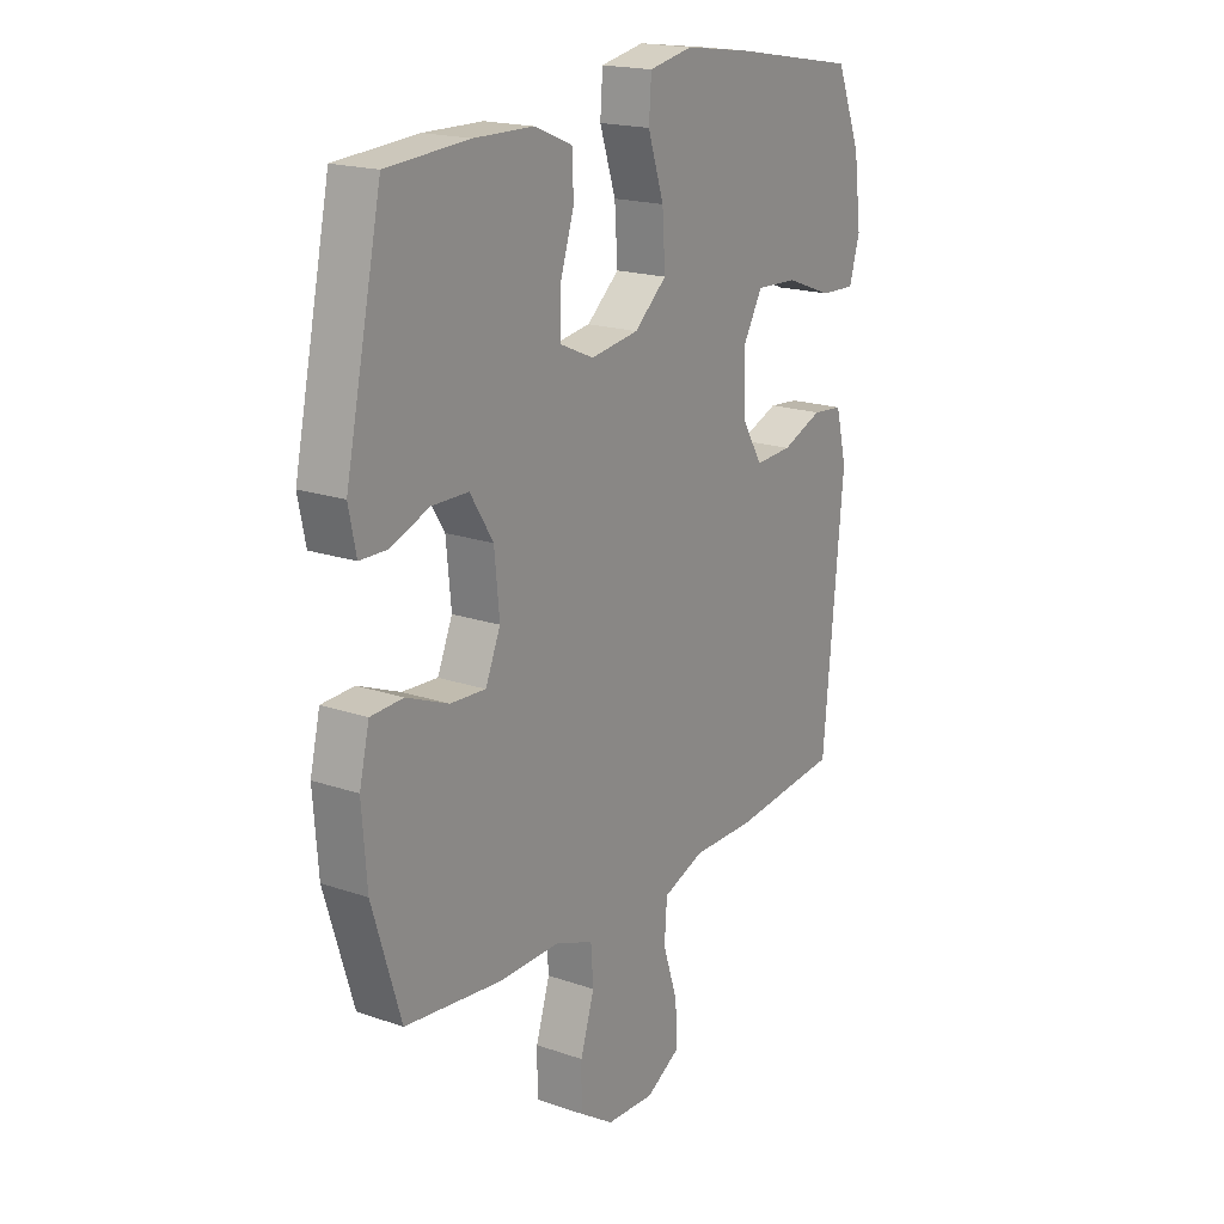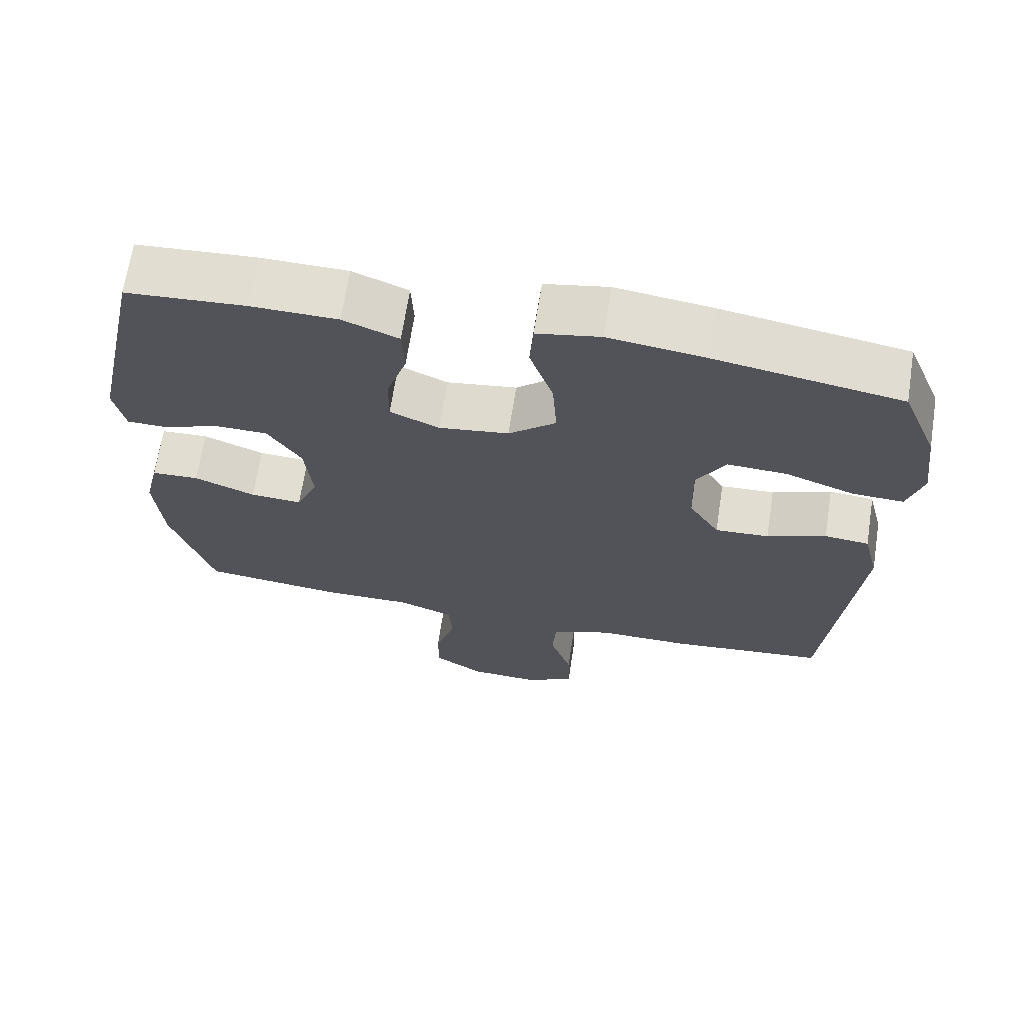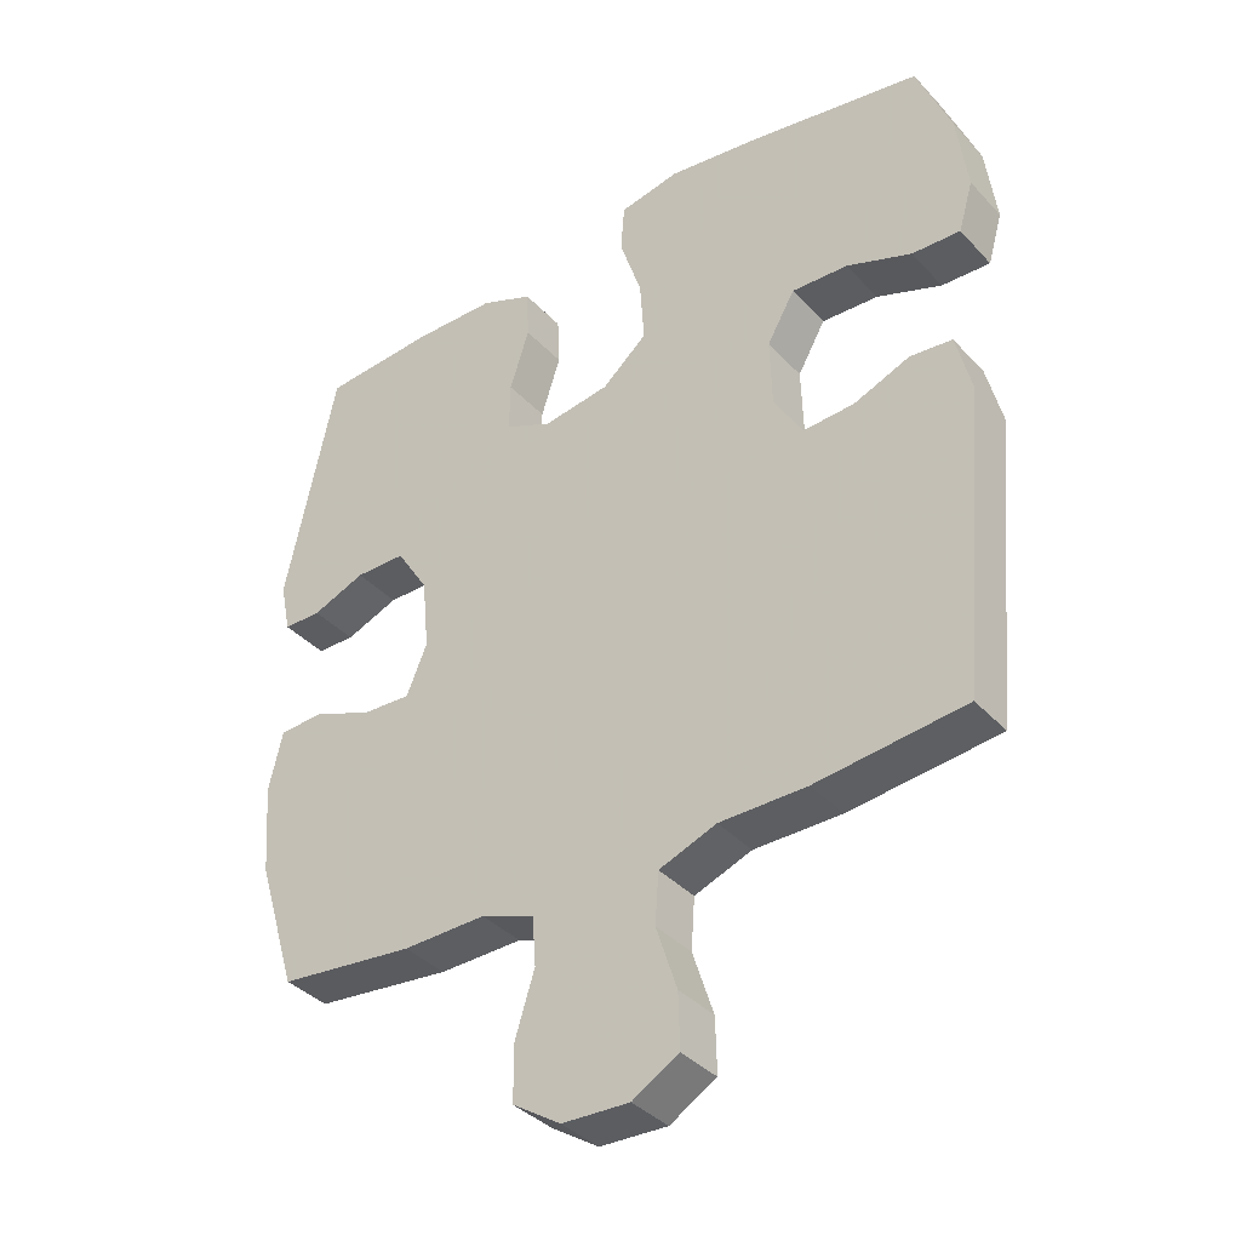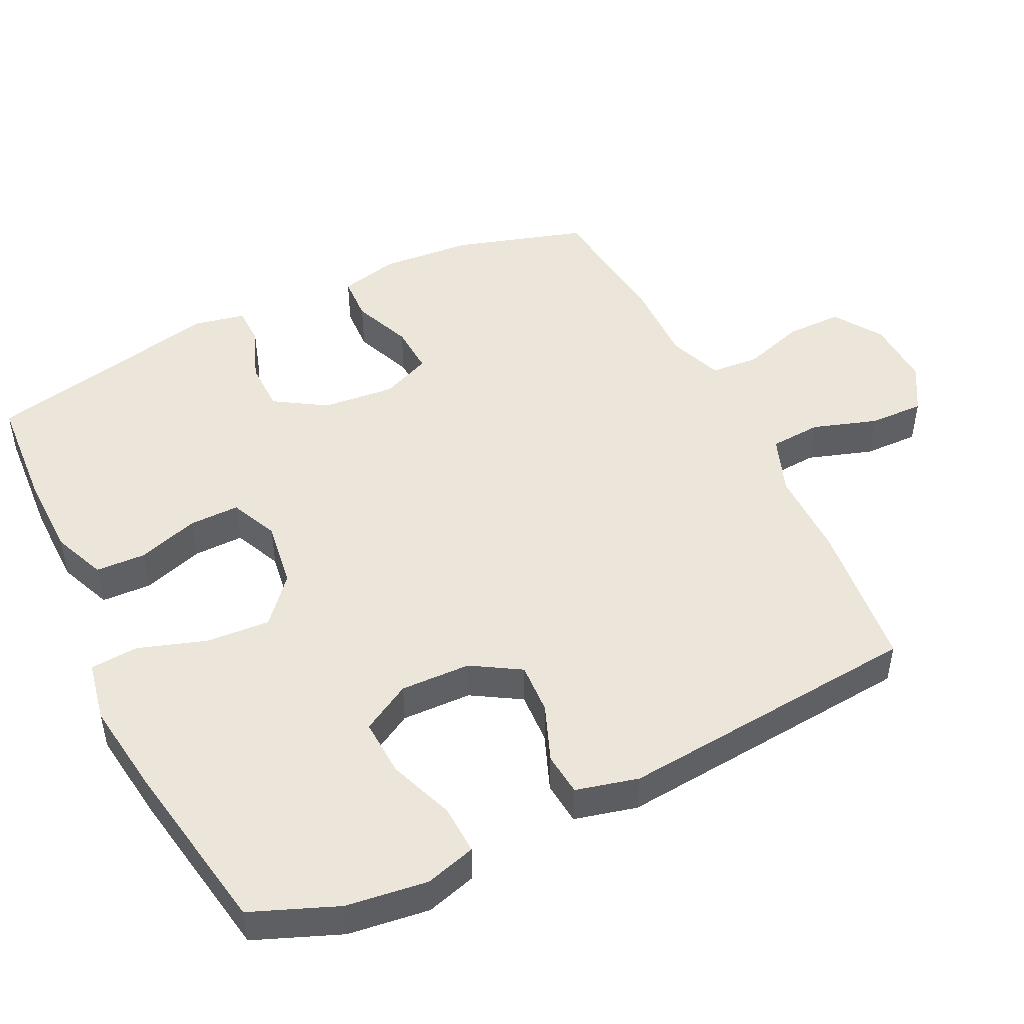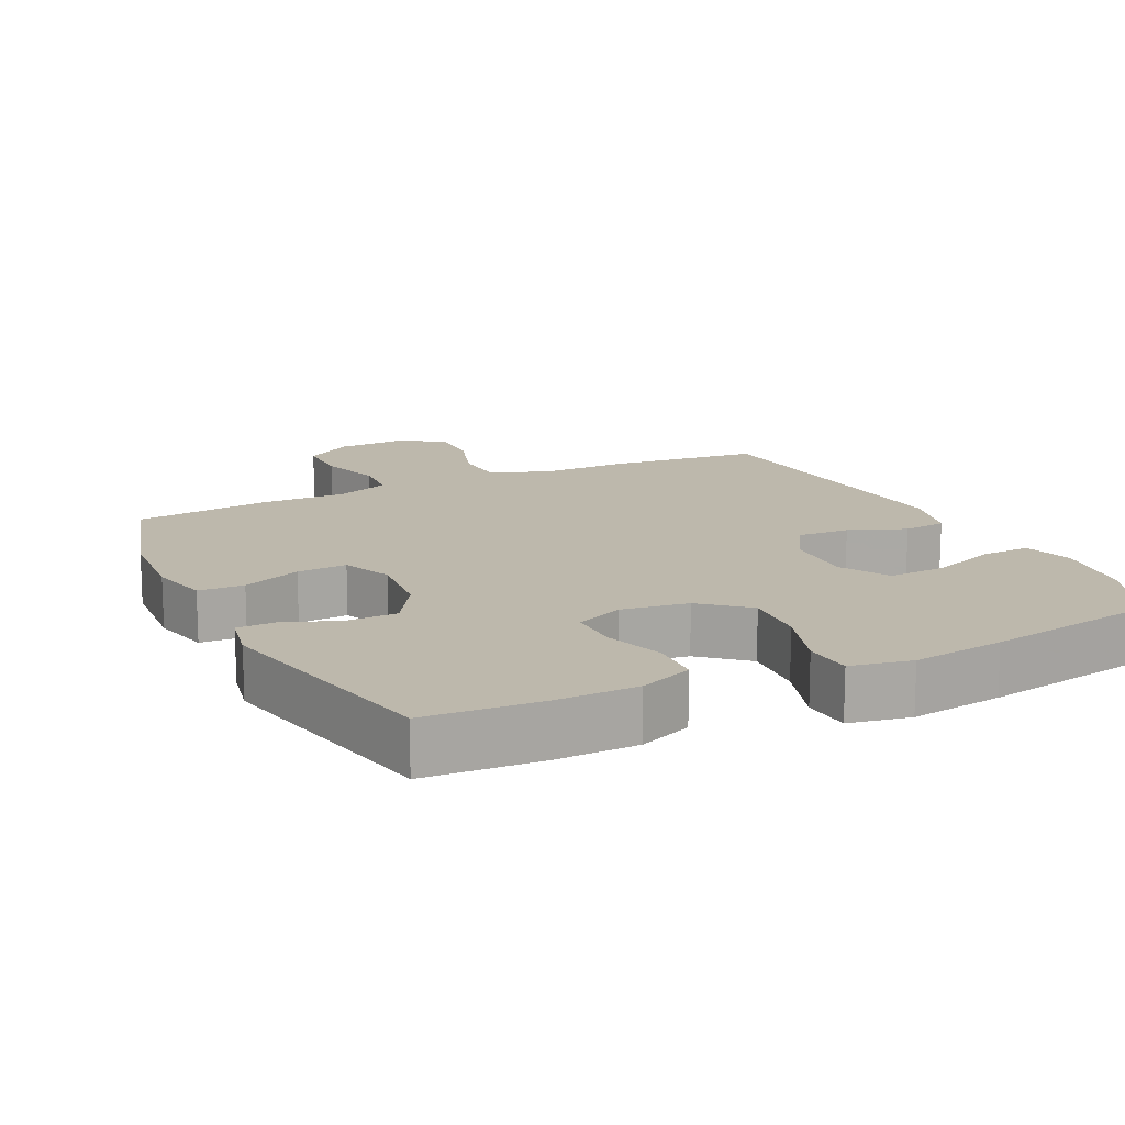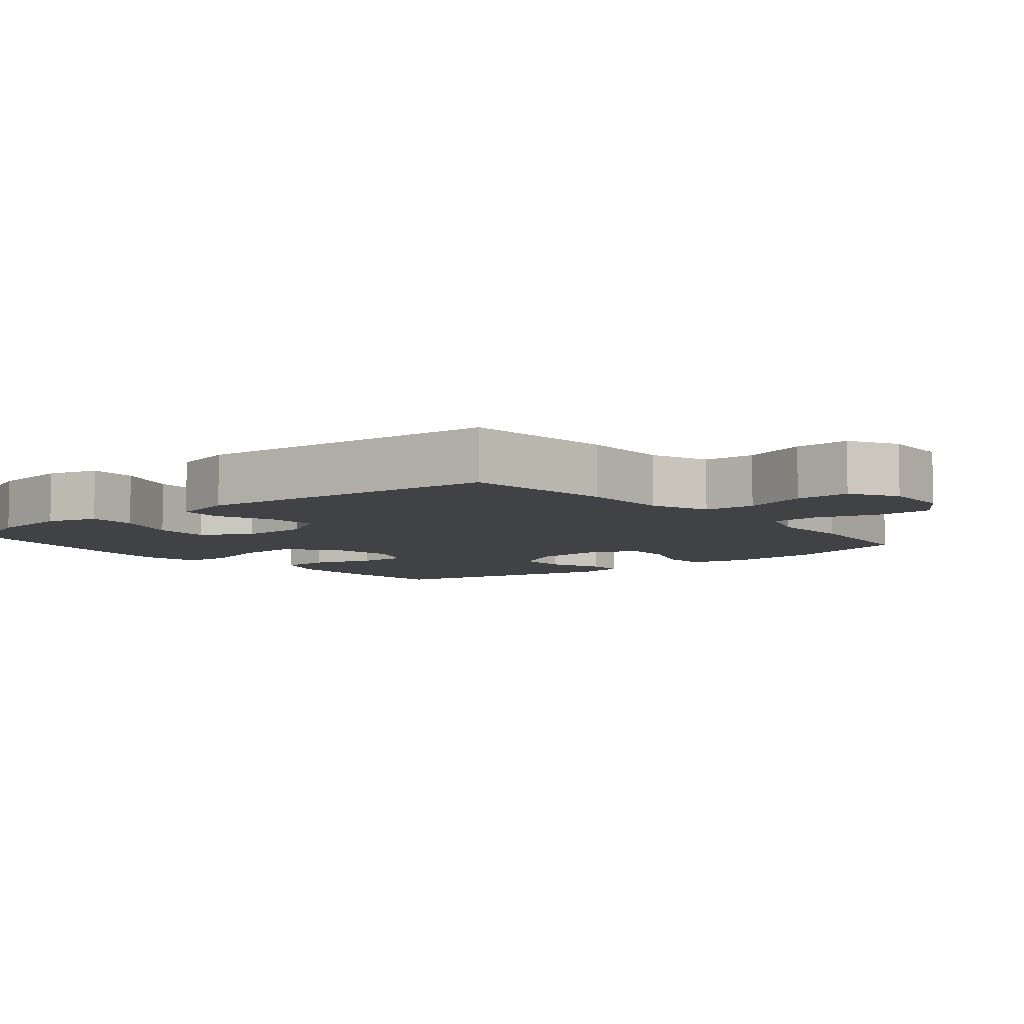
<metadata>
{"format":"obj","ext":"obj","renderer":"f3d","projection":"perspective","resolution":1024,"background":"white","views":[{"elev":18.8,"azim":-56.7,"up":"+Z"},{"elev":67.8,"azim":8.8,"up":"+Z"},{"elev":-37.4,"azim":37.0,"up":"+Z"},{"elev":48.2,"azim":64.0,"up":"+Y"},{"elev":14.9,"azim":-26.0,"up":"+Y"},{"elev":-6.7,"azim":129.6,"up":"+Y"}]}
</metadata>
<code>
v 0.5 0.07 0.5
v 0.549 0.07 0.378
v 0.564 0.07 0.262
v 0.543 0.07 0.19
v 0.473 0.07 0.193
v 0.379 0.07 0.228
v 0.297 0.07 0.232
v 0.257 0.07 0.162
v 0.26 0.07 0.062
v 0.302 0.07 -0.007
v 0.376 0.07 -0.003
v 0.457 0.07 0.029
v 0.518 0.07 0.023
v 0.54 0.07 -0.066
v 0.5 0.07 -0.5
v 0.285 0.07 -0.523
v 0.159 0.07 -0.523
v 0.076 0.07 -0.554
v 0.071 0.07 -0.627
v 0.101 0.07 -0.719
v 0.103 0.07 -0.797
v 0.036 0.07 -0.836
v -0.061 0.07 -0.832
v -0.13 0.07 -0.787
v -0.13 0.07 -0.707
v -0.102 0.07 -0.618
v -0.107 0.07 -0.549
v -0.184 0.07 -0.52
v -0.304 0.07 -0.522
v -0.5 0.07 -0.5
v -0.557 0.07 -0.313
v -0.567 0.07 -0.183
v -0.547 0.07 -0.099
v -0.482 0.07 -0.096
v -0.398 0.07 -0.13
v -0.327 0.07 -0.134
v -0.297 0.07 -0.063
v -0.307 0.07 0.04
v -0.353 0.07 0.113
v -0.426 0.07 0.114
v -0.503 0.07 0.084
v -0.558 0.07 0.085
v -0.573 0.07 0.158
v -0.5 0.07 0.5
v -0.336 0.07 0.511
v -0.218 0.07 0.509
v -0.142 0.07 0.478
v -0.139 0.07 0.407
v -0.167 0.07 0.32
v -0.168 0.07 0.248
v -0.1 0.07 0.218
v -0.004 0.07 0.232
v 0.061 0.07 0.288
v 0.055 0.07 0.379
v 0.023 0.07 0.476
v 0.028 0.07 0.545
v 0.115 0.07 0.562
v 0.247 0.07 0.544
v 0.5 0 0.5
v 0.549 0 0.378
v 0.564 0 0.262
v 0.543 0 0.19
v 0.473 0 0.193
v 0.379 0 0.228
v 0.297 0 0.232
v 0.257 0 0.162
v 0.26 0 0.062
v 0.302 0 -0.007
v 0.376 0 -0.003
v 0.457 0 0.029
v 0.518 0 0.023
v 0.54 0 -0.066
v 0.5 0 -0.5
v 0.285 0 -0.523
v 0.159 0 -0.523
v 0.076 0 -0.554
v 0.071 0 -0.627
v 0.101 0 -0.719
v 0.103 0 -0.797
v 0.036 0 -0.836
v -0.061 0 -0.832
v -0.13 0 -0.787
v -0.13 0 -0.707
v -0.102 0 -0.618
v -0.107 0 -0.549
v -0.184 0 -0.52
v -0.304 0 -0.522
v -0.5 0 -0.5
v -0.557 0 -0.313
v -0.567 0 -0.183
v -0.547 0 -0.099
v -0.482 0 -0.096
v -0.398 0 -0.13
v -0.327 0 -0.134
v -0.297 0 -0.063
v -0.307 0 0.04
v -0.353 0 0.113
v -0.426 0 0.114
v -0.503 0 0.084
v -0.558 0 0.085
v -0.573 0 0.158
v -0.5 0 0.5
v -0.336 0 0.511
v -0.218 0 0.509
v -0.142 0 0.478
v -0.139 0 0.407
v -0.167 0 0.32
v -0.168 0 0.248
v -0.1 0 0.218
v -0.004 0 0.232
v 0.061 0 0.288
v 0.055 0 0.379
v 0.023 0 0.476
v 0.028 0 0.545
v 0.115 0 0.562
v 0.247 0 0.544
f 4 5 6
f 3 4 6
f 2 3 6
f 1 2 6
f 58 1 6
f 57 58 6
f 56 57 6
f 55 56 6
f 54 55 6
f 53 54 6 7
f 52 53 7 8
f 51 52 8 9
f 47 48 49
f 46 47 49
f 45 46 49
f 44 45 49
f 43 44 49
f 42 43 49
f 41 42 49
f 40 41 49
f 39 40 49 50
f 38 39 50 51
f 33 34 35
f 32 33 35
f 31 32 35
f 30 31 35
f 29 30 35
f 28 29 35
f 27 28 35 36
f 24 25 26
f 23 24 26
f 22 23 26
f 21 22 26
f 20 21 26
f 19 20 26
f 18 19 26 27
f 27 36 37
f 18 27 37
f 17 18 37
f 15 16 17
f 14 15 17
f 13 14 17
f 12 13 17
f 11 12 17
f 51 9 10
f 38 51 10
f 37 38 10
f 17 37 10
f 10 11 17
f 64 63 62
f 64 62 61
f 64 61 60
f 64 60 59
f 64 59 116
f 64 116 115
f 64 115 114
f 64 114 113
f 64 113 112
f 65 64 112 111
f 66 65 111 110
f 67 66 110 109
f 107 106 105
f 107 105 104
f 107 104 103
f 107 103 102
f 107 102 101
f 107 101 100
f 107 100 99
f 107 99 98
f 108 107 98 97
f 109 108 97 96
f 93 92 91
f 93 91 90
f 93 90 89
f 93 89 88
f 93 88 87
f 93 87 86
f 94 93 86 85
f 84 83 82
f 84 82 81
f 84 81 80
f 84 80 79
f 84 79 78
f 84 78 77
f 85 84 77 76
f 95 94 85
f 95 85 76
f 95 76 75
f 75 74 73
f 75 73 72
f 75 72 71
f 75 71 70
f 75 70 69
f 68 67 109
f 68 109 96
f 68 96 95
f 68 95 75
f 75 69 68
f 1 59 60 2
f 2 60 61 3
f 3 61 62 4
f 4 62 63 5
f 5 63 64 6
f 6 64 65 7
f 7 65 66 8
f 8 66 67 9
f 9 67 68 10
f 10 68 69 11
f 11 69 70 12
f 12 70 71 13
f 13 71 72 14
f 14 72 73 15
f 15 73 74 16
f 16 74 75 17
f 17 75 76 18
f 18 76 77 19
f 19 77 78 20
f 20 78 79 21
f 21 79 80 22
f 22 80 81 23
f 23 81 82 24
f 24 82 83 25
f 25 83 84 26
f 26 84 85 27
f 27 85 86 28
f 28 86 87 29
f 29 87 88 30
f 30 88 89 31
f 31 89 90 32
f 32 90 91 33
f 33 91 92 34
f 34 92 93 35
f 35 93 94 36
f 36 94 95 37
f 37 95 96 38
f 38 96 97 39
f 39 97 98 40
f 40 98 99 41
f 41 99 100 42
f 42 100 101 43
f 43 101 102 44
f 44 102 103 45
f 45 103 104 46
f 46 104 105 47
f 47 105 106 48
f 48 106 107 49
f 49 107 108 50
f 50 108 109 51
f 51 109 110 52
f 52 110 111 53
f 53 111 112 54
f 54 112 113 55
f 55 113 114 56
f 56 114 115 57
f 57 115 116 58
f 58 116 59 1

</code>
